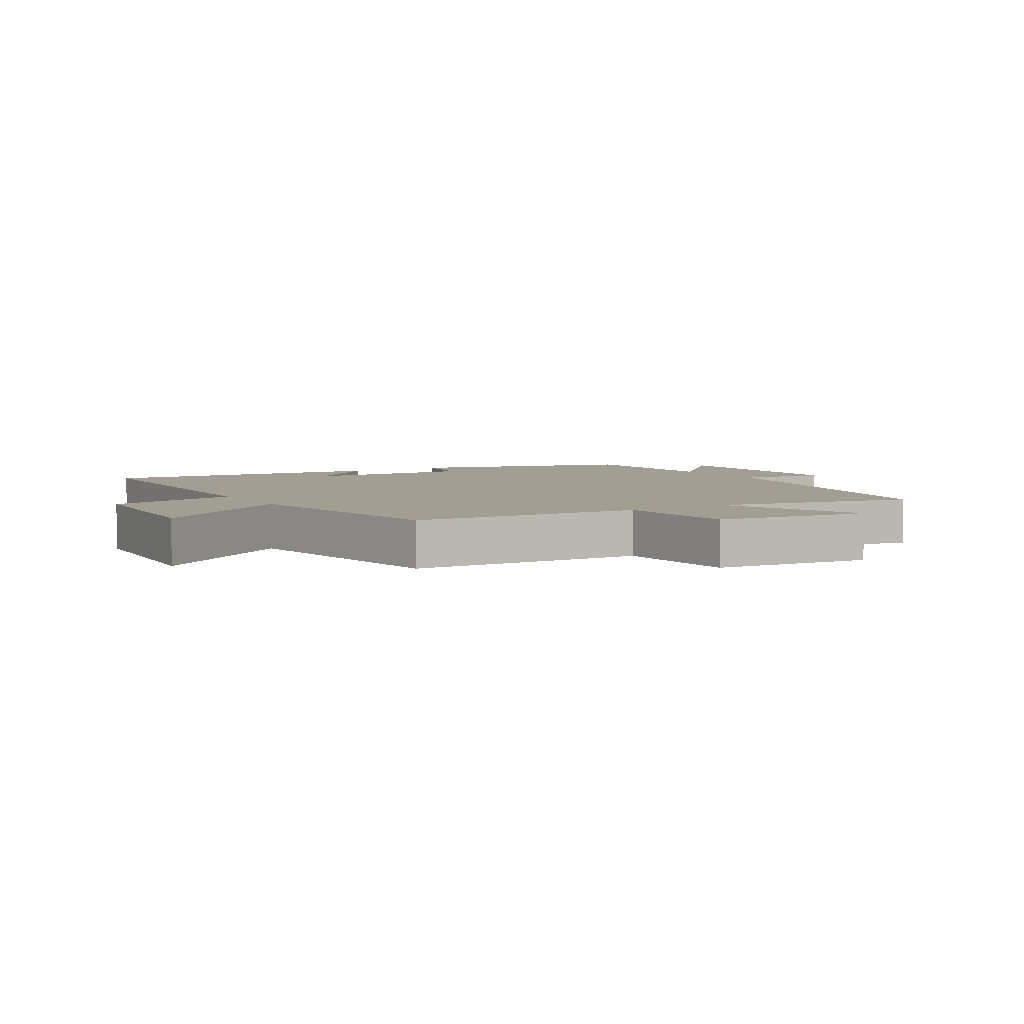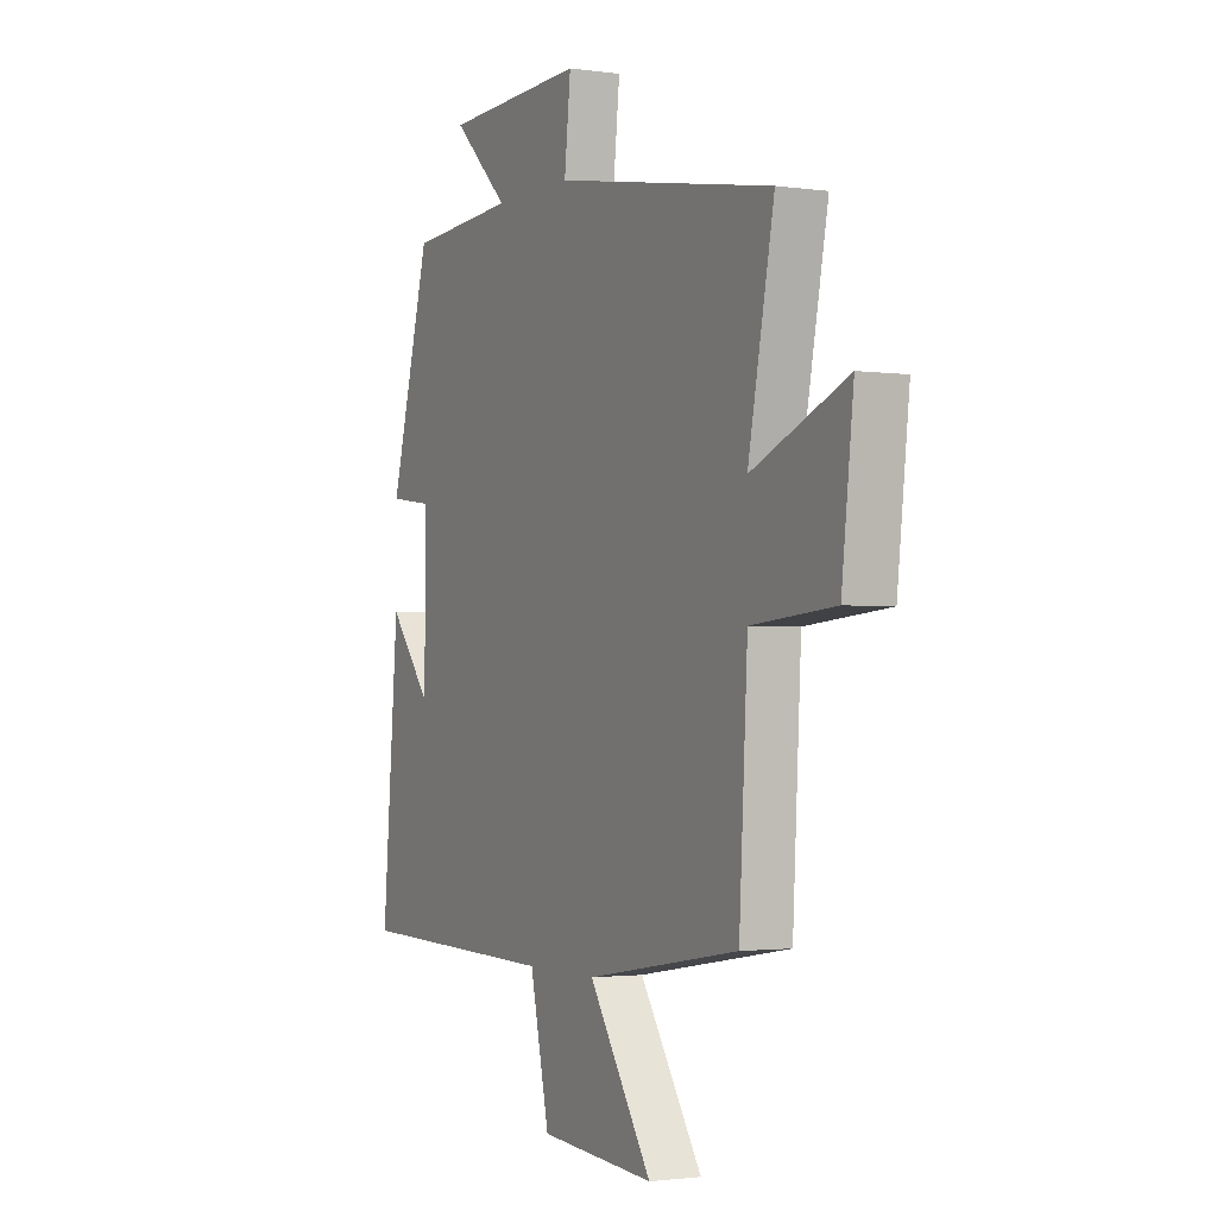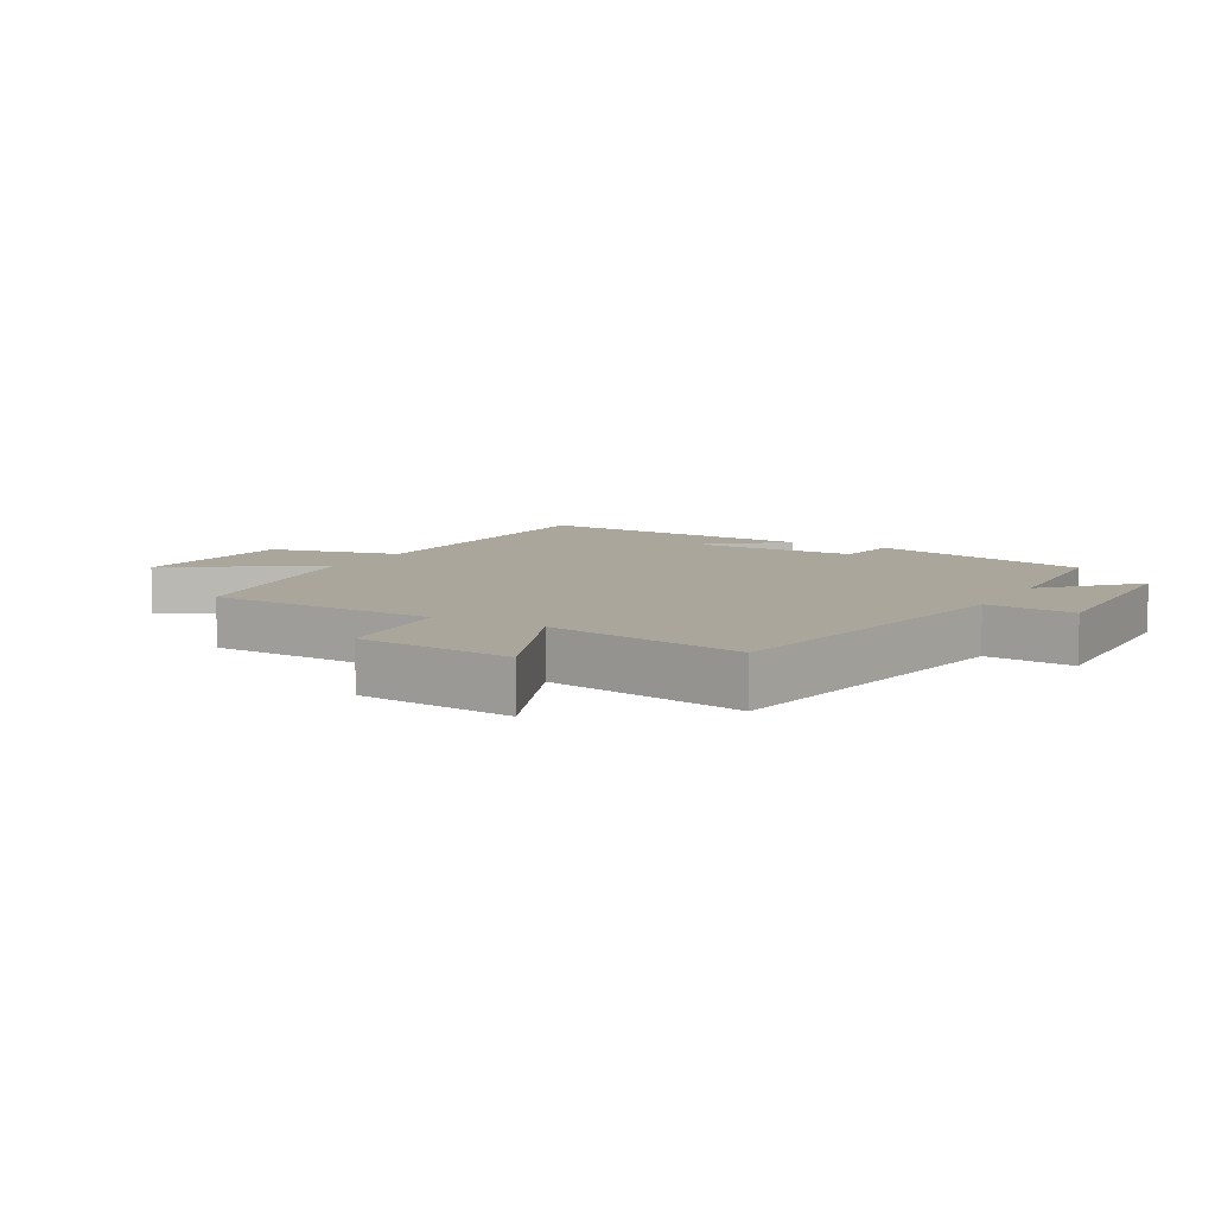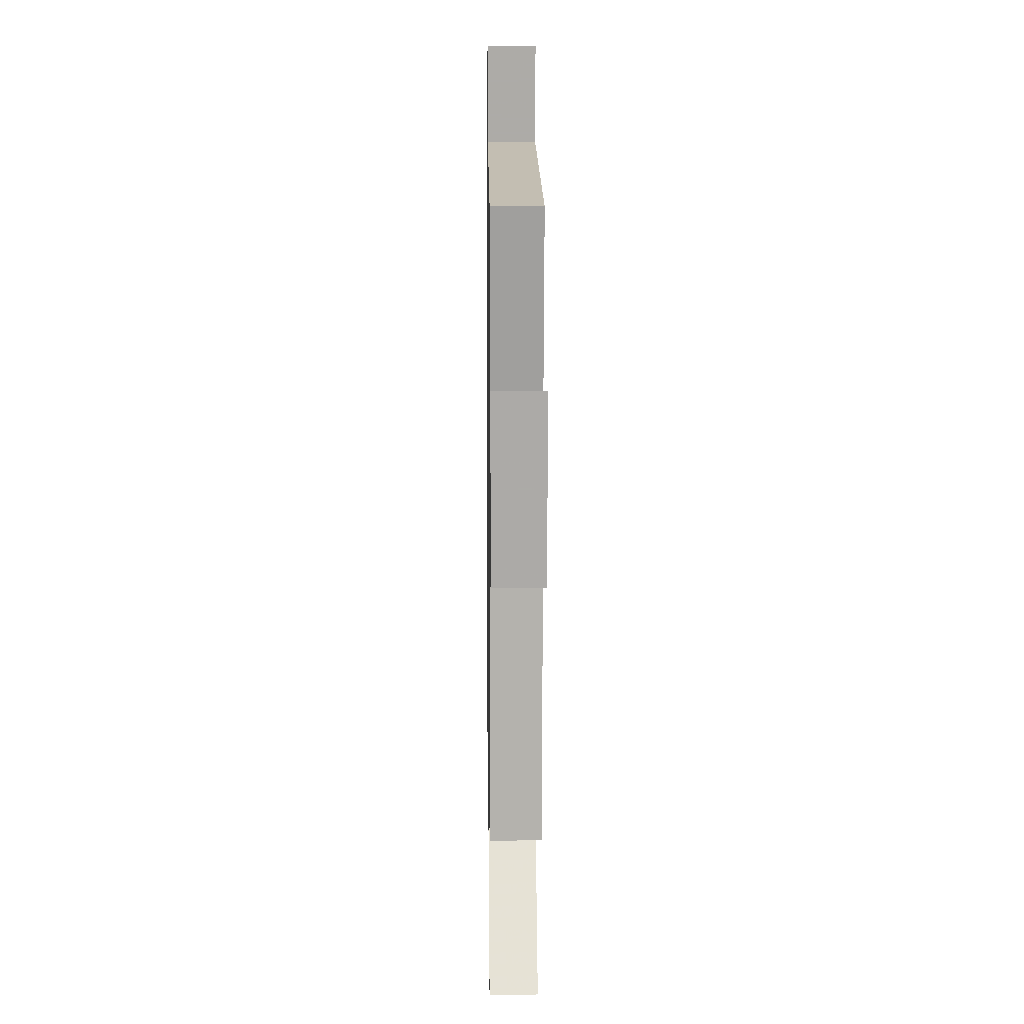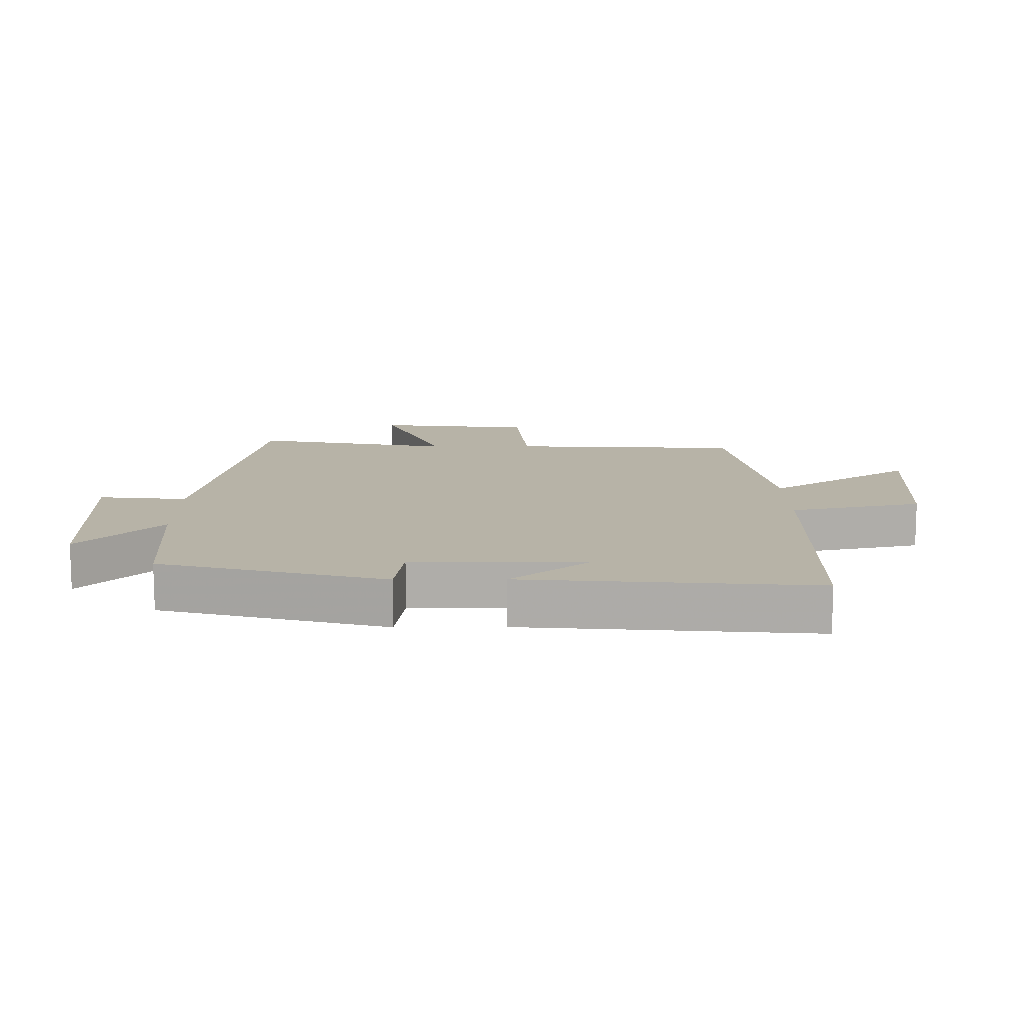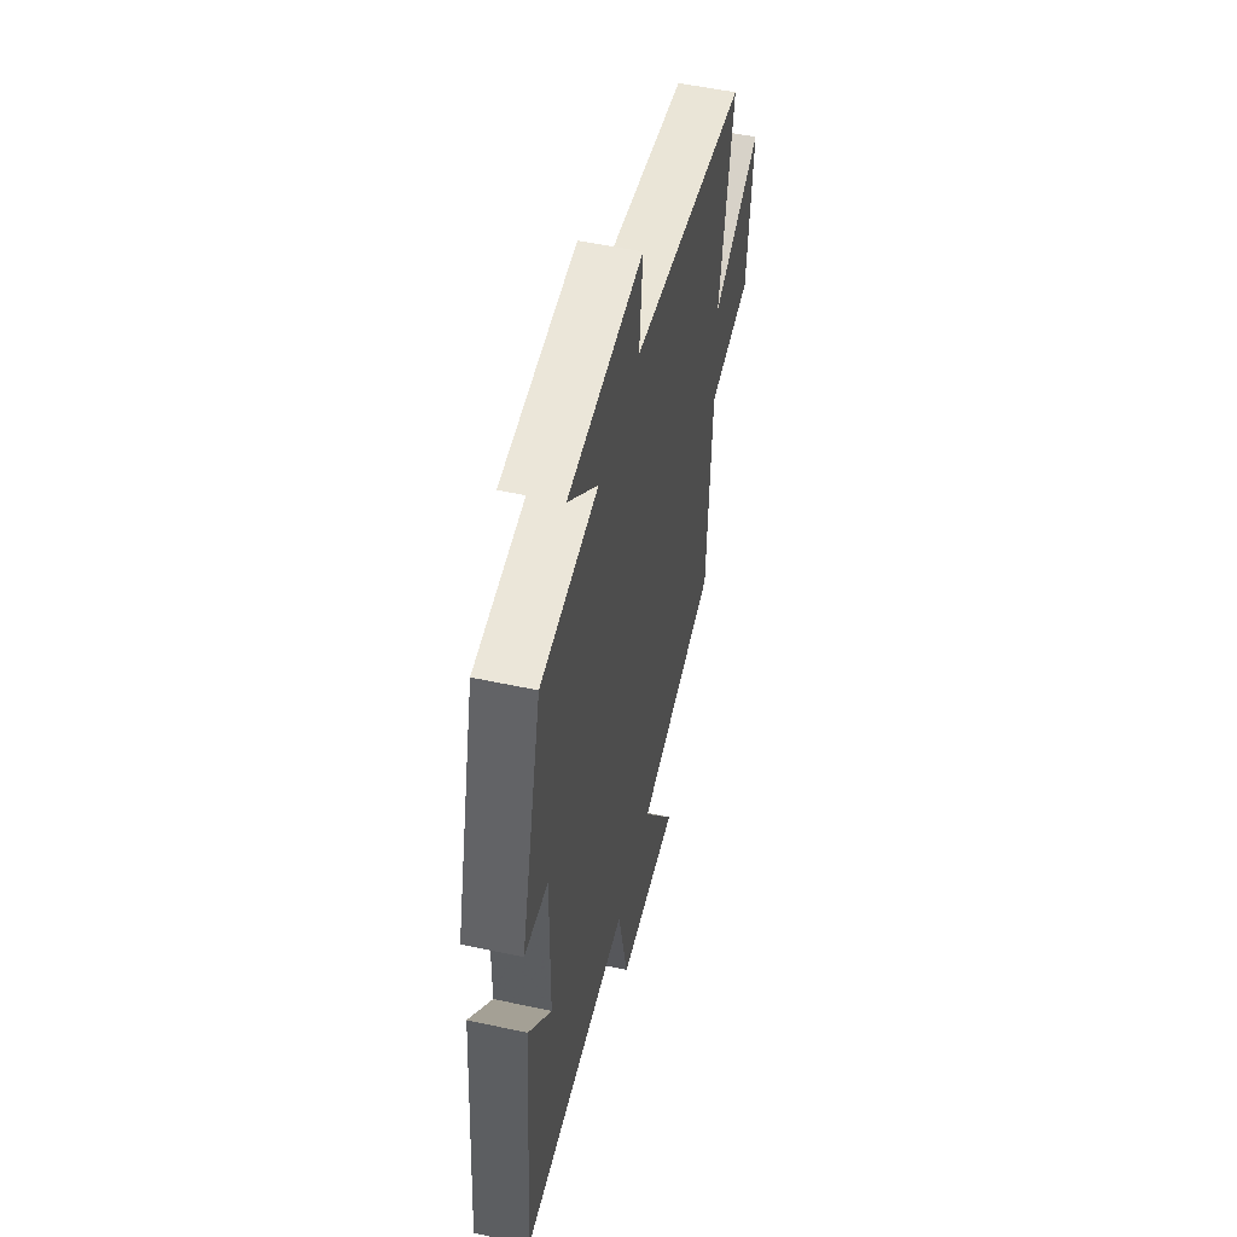
<metadata>
{"format":"obj","ext":"obj","renderer":"f3d","projection":"perspective","resolution":1024,"background":"white","views":[{"elev":5.0,"azim":-121.2,"up":"+Y"},{"elev":-1.9,"azim":-117.3,"up":"+Z"},{"elev":8.0,"azim":-60.8,"up":"+Y"},{"elev":7.5,"azim":-90.8,"up":"+Z"},{"elev":12.6,"azim":89.5,"up":"+Y"},{"elev":52.6,"azim":103.1,"up":"+Z"}]}
</metadata>
<code>
v 0.539 0.07 -0.488
v 0.054 0.07 -0.5
v 0.008 0.07 -0.708
v -0.266 0.07 -0.728
v -0.116 0.07 -0.5
v -0.48 0.07 -0.44
v -0.5 0.07 -0.076
v -0.697 0.07 -0.059
v -0.725 0.07 0.187
v -0.5 0.07 0.094
v -0.562 0.07 0.409
v -0.04 0.07 0.5
v -0.055 0.07 0.64
v 0.281 0.07 0.628
v 0.148 0.07 0.5
v 0.404 0.07 0.483
v 0.5 0.07 0.13
v 0.395 0.07 0.116
v 0.399 0.07 -0.156
v 0.5 0.07 -0.032
v 0.539 0 -0.488
v 0.054 0 -0.5
v 0.008 0 -0.708
v -0.266 0 -0.728
v -0.116 0 -0.5
v -0.48 0 -0.44
v -0.5 0 -0.076
v -0.697 0 -0.059
v -0.725 0 0.187
v -0.5 0 0.094
v -0.562 0 0.409
v -0.04 0 0.5
v -0.055 0 0.64
v 0.281 0 0.628
v 0.148 0 0.5
v 0.404 0 0.483
v 0.5 0 0.13
v 0.395 0 0.116
v 0.399 0 -0.156
v 0.5 0 -0.032
f 19 20 1
f 15 16 17 18
f 15 18 19
f 12 13 14 15
f 10 11 12 15
f 10 15 19
f 7 8 9 10
f 5 6 7 10
f 5 10 19 1
f 2 3 4 5
f 1 2 5
f 21 40 39
f 38 37 36 35
f 39 38 35
f 35 34 33 32
f 35 32 31 30
f 39 35 30
f 30 29 28 27
f 30 27 26 25
f 21 39 30 25
f 25 24 23 22
f 25 22 21
f 1 21 22 2
f 2 22 23 3
f 3 23 24 4
f 4 24 25 5
f 5 25 26 6
f 6 26 27 7
f 7 27 28 8
f 8 28 29 9
f 9 29 30 10
f 10 30 31 11
f 11 31 32 12
f 12 32 33 13
f 13 33 34 14
f 14 34 35 15
f 15 35 36 16
f 16 36 37 17
f 17 37 38 18
f 18 38 39 19
f 19 39 40 20
f 20 40 21 1

</code>
